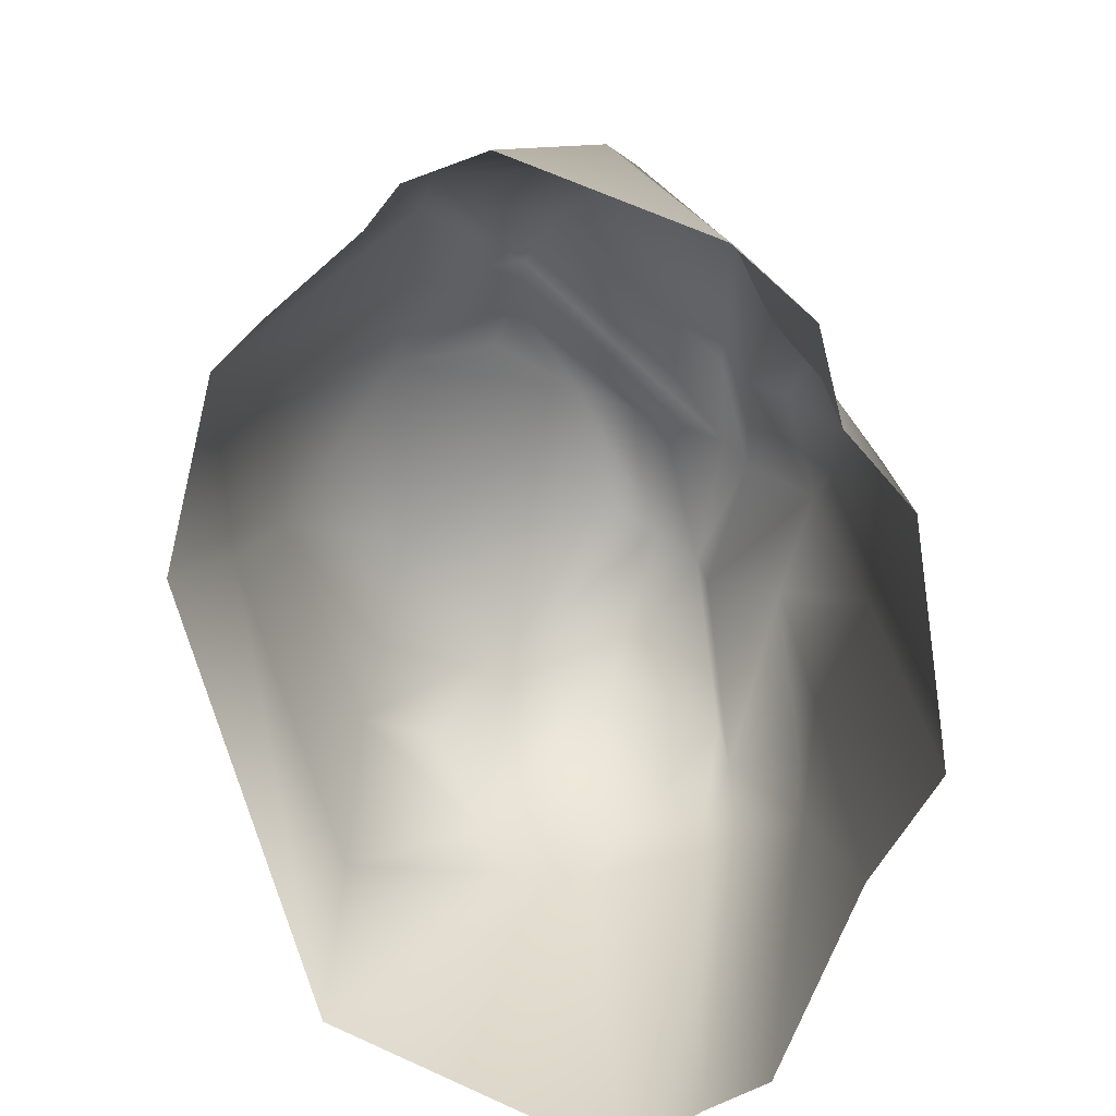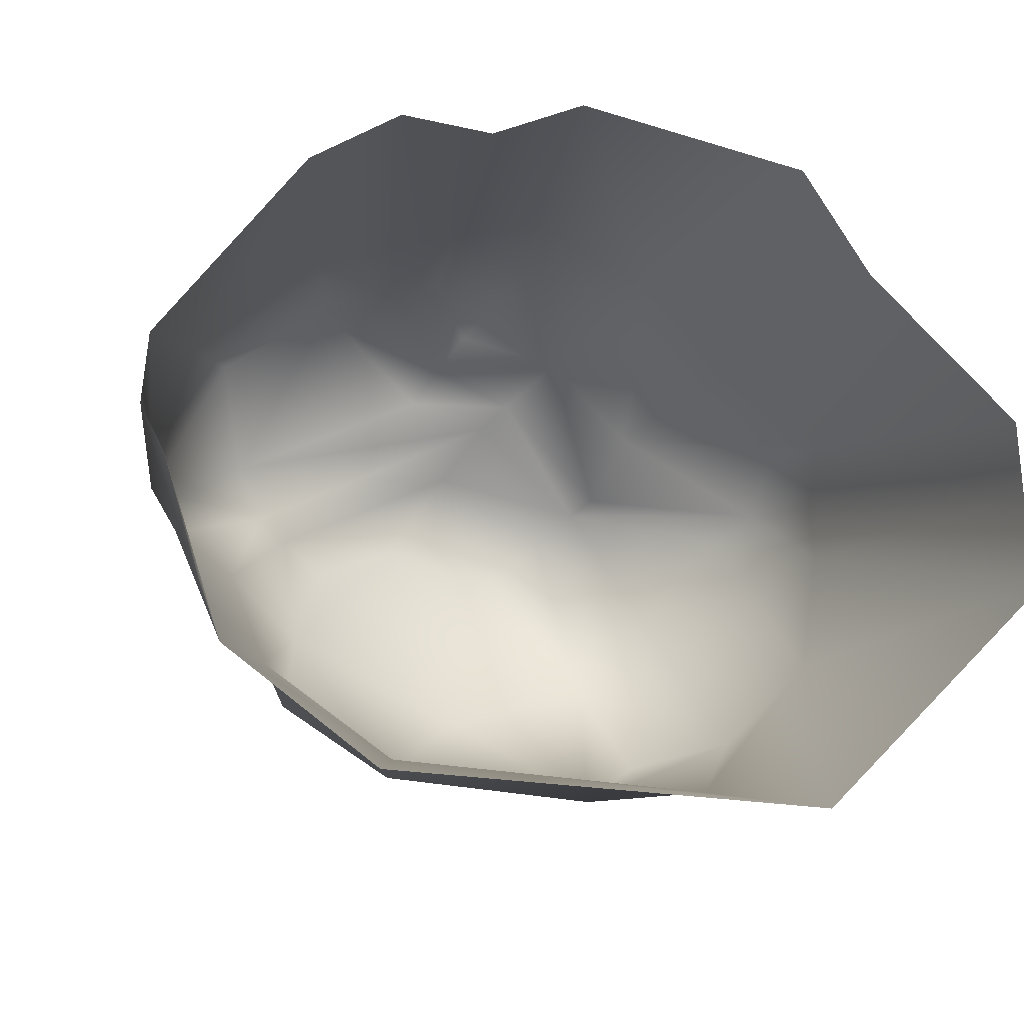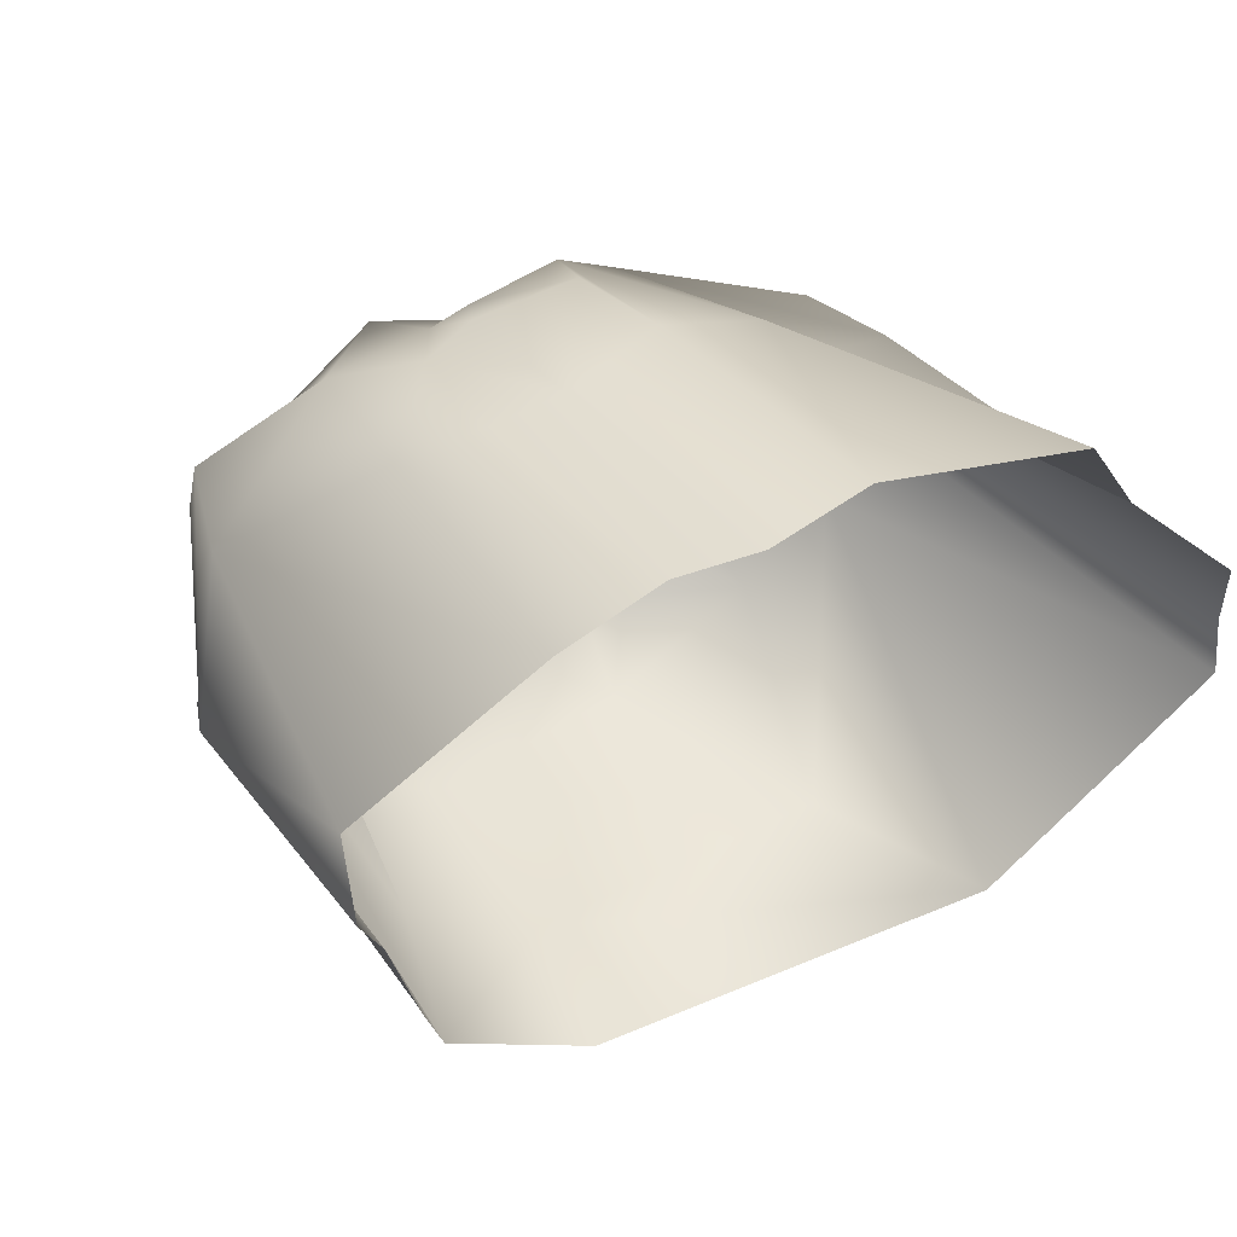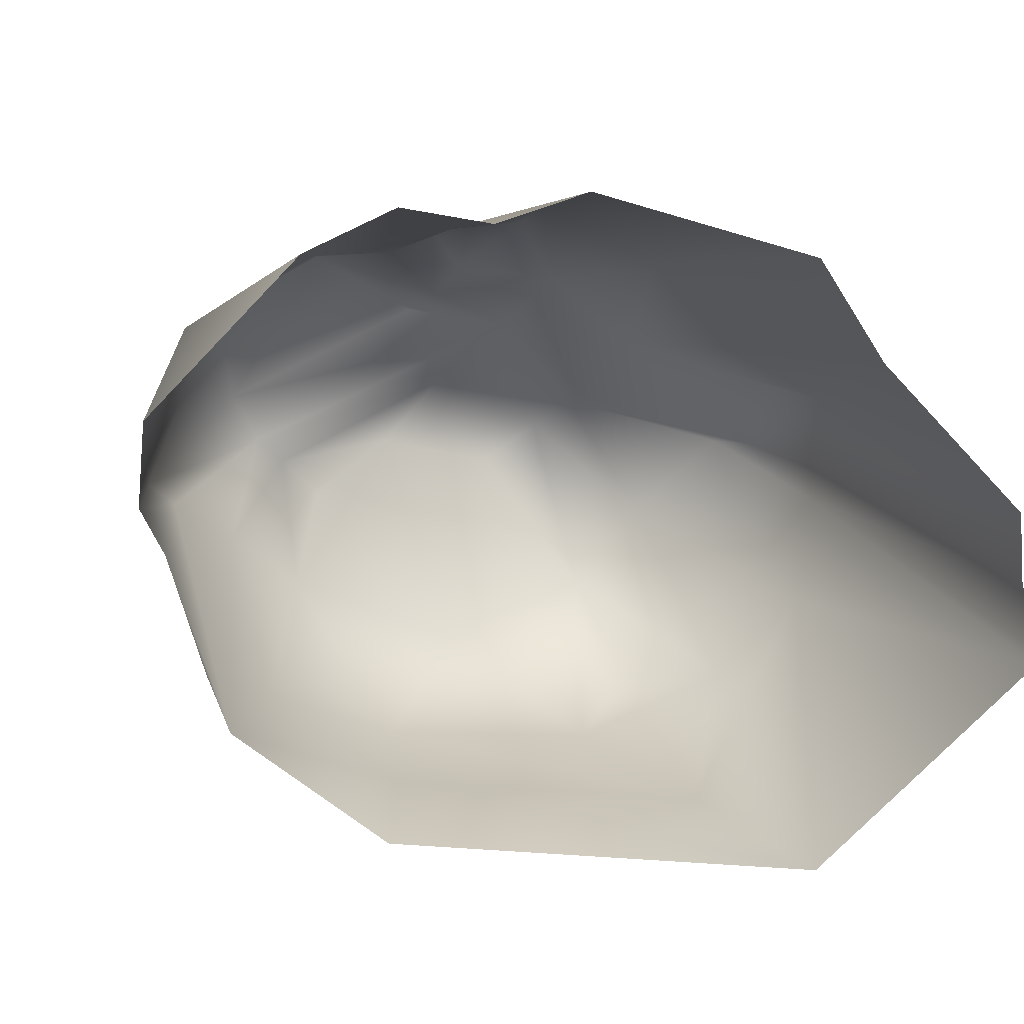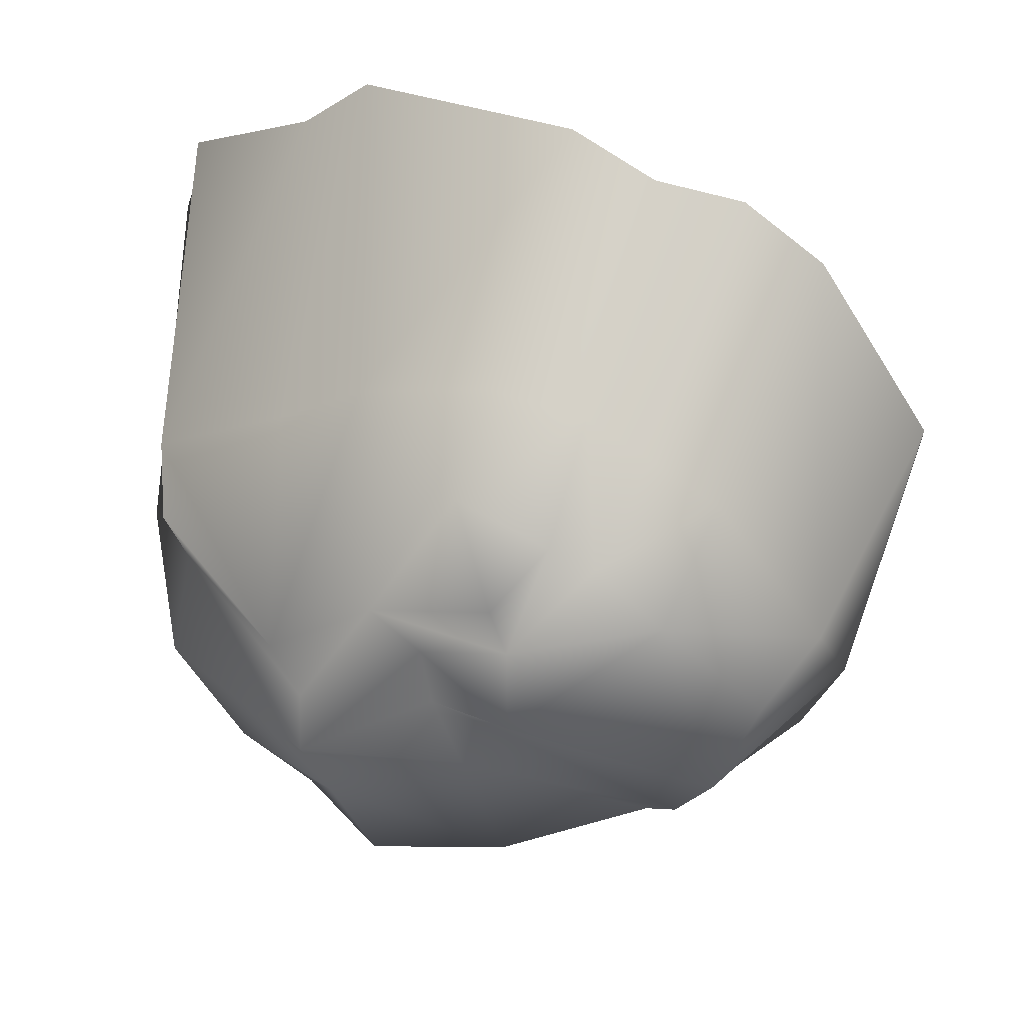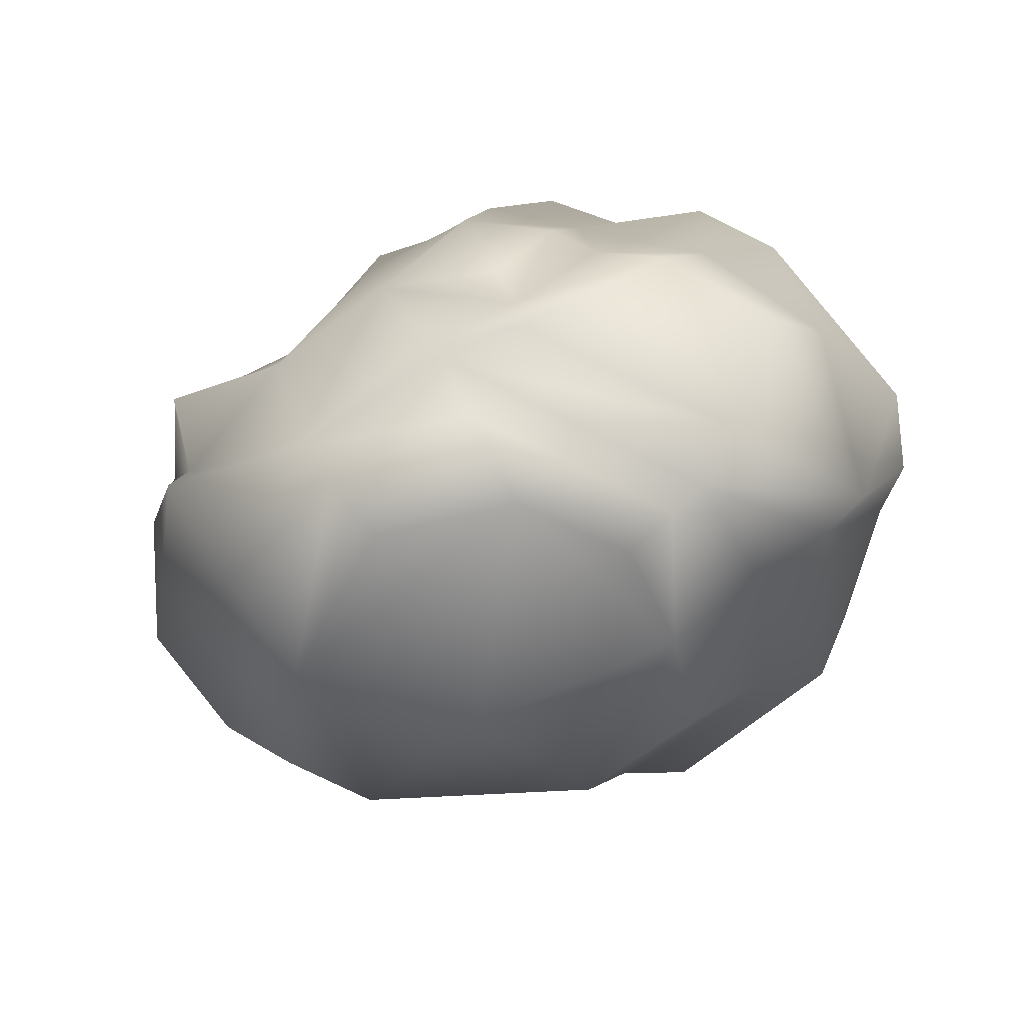
<metadata>
{"format":"obj","ext":"obj","renderer":"f3d","projection":"perspective","resolution":1024,"background":"white","views":[{"elev":-67.0,"azim":-65.8,"up":"+Y"},{"elev":-15.1,"azim":-19.1,"up":"+Z"},{"elev":43.3,"azim":-46.5,"up":"+Z"},{"elev":8.3,"azim":-19.7,"up":"+Z"},{"elev":73.3,"azim":-173.2,"up":"+Z"},{"elev":4.9,"azim":-175.5,"up":"+Z"}]}
</metadata>
<code>
g Boulder27
v 0.0123 0.004663 0.0006626
v 0.0138 -0.008777 -0.003115
v 0.01309 -0.00891 -0.0002937
v 0.01168 0.003892 0.002223
v 0.01058 0.006589 0.002629
v 0.01058 0.009821 0.002405
v 0.005633 0.01307 0.003865
v 0.005889 0.0113 0.004061
v 0.0019 0.01007 0.00717
v 0.01204 0.005446 -0.003311
v 0.0138 -0.008777 -0.003115
v 0.00743 -0.005688 -0.01035
v 0.008169 0.01193 -0.0005192
v 0.005577 7.543e-05 -0.009124
v 0.009335 0.006563 -0.006234
v 0.005895 0.01281 -0.003417
v 0.004539 0.0141 0.002818
v -0.004821 0.002307 -0.008199
v -0.006347 -0.001626 -0.009183
v -0.01143 -0.0006546 -0.005233
v 0.00134 0.01152 0.006644
v 0.0002242 0.01306 0.004851
v -0.001378 0.01526 0.002276
v 0.002968 0.01559 0.001315
v -0.001193 0.01232 0.007663
v -0.000897 0.01009 0.008384
v -0.005684 0.009119 0.009864
v -0.003375 0.007517 0.01005
v -0.008028 0.01283 0.0045
v -0.006955 0.0134 0.002749
v -0.006034 0.01331 0.001874
v -0.008788 0.01004 -0.0004487
v -0.01104 0.009512 0.0009469
v -0.006034 0.01331 0.001874
v -0.0123 0.007753 0.001984
v -0.01432 -0.0008733 0.002371
v -0.0135 -0.0008964 0.0008104
v -0.01397 -0.0001103 0.005072
v -0.009131 0.0108 0.007853
v -0.01082 0.008153 0.007447
v -0.009593 -0.003468 0.01046
v -0.006986 0.00494 0.01008
v -0.004713 0.01318 0.0006182
v -0.00612 0.01096 -0.002489
v -0.008788 0.01004 -0.0004487
v 0.0001755 0.01144 -0.005156
v 0.004239 0.007703 -0.008472
v 0.006683 0.009553 -0.006862
v -0.003257 0.008291 -0.007871
v -0.009031 0.003479 -0.004962
v -0.01104 0.009512 0.0009469
v -0.0135 -0.0008964 0.0008104
v -0.0122 -0.0007105 -0.003219
v -0.00679 0.00986 -0.00521
v -0.006808 -0.004673 0.01189
v -0.009593 -0.003468 0.01046
v -0.006986 0.00494 0.01008
v -0.004712 0.003841 0.01055
v 0.01309 -0.00891 -0.0002937
v 0.01178 0.003305 0.004631
v 0.01281 -0.009158 0.002035
v 0.008263 -0.00816 0.006929
v 0.01058 0.006589 0.002629
v 0.007574 0.002541 0.006671
v 0.005938 -0.008148 0.01029
v 0.004815 0.002345 0.009602
v -0.001069 -0.006324 0.01237
v 0.006838 0.01025 0.006368
v 0.00356 0.009302 0.008866
v 0.01121 0.006019 0.005084
v 0.005889 0.0113 0.004061
v 0.0019 0.01007 0.00717
v -0.000897 0.01009 0.008384
v 0.0005846 0.002511 0.01172
v -0.002571 0.002911 0.01101
v -0.003886 -0.005328 0.01137
v -0.006808 -0.004673 0.01189
v -0.004712 0.003841 0.01055
v -0.003375 0.007517 0.01005
v -0.001874 0.007198 0.01079
v 0.001165 0.00606 0.01116
v -0.0002452 0.00908 0.009428
g Boulder27_0
f 3 2 1
f 4 3 1
f 4 1 5
f 1 6 5
f 5 6 7
f 8 5 7
f 8 7 9
f 6 1 10
f 1 11 10
f 11 12 10
f 7 6 13
f 13 6 10
f 10 12 14
f 15 13 10
f 15 10 14
f 16 13 15
f 17 7 13
f 17 13 16
f 14 12 18
f 12 19 18
f 18 19 20
f 7 21 9
f 17 22 7
f 22 21 7
f 23 22 17
f 24 17 16
f 24 23 17
f 24 16 23
f 21 25 9
f 25 26 9
f 26 25 27
f 28 26 27
f 29 25 21
f 27 25 29
f 30 21 22
f 30 29 21
f 31 30 22
f 31 32 30
f 32 33 30
f 34 22 23
f 35 29 30
f 33 35 30
f 36 35 33
f 37 36 33
f 36 38 35
f 39 29 35
f 39 27 29
f 38 40 35
f 40 39 35
f 39 40 27
f 40 38 41
f 42 40 41
f 40 42 27
f 43 34 23
f 43 44 34
f 43 23 44
f 44 45 34
f 23 46 44
f 16 46 23
f 47 46 16
f 48 47 16
f 48 16 15
f 48 15 47
f 15 14 47
f 49 46 47
f 47 14 49
f 44 46 49
f 14 18 49
f 49 18 50
f 50 45 44
f 50 18 20
f 50 20 45
f 20 51 45
f 52 51 20
f 53 52 20
f 54 44 49
f 54 50 44
f 54 49 50
f 57 56 55
f 58 57 55
f 58 28 57
f 28 27 57
f 4 60 59
f 60 61 59
f 62 61 60
f 4 63 60
f 64 62 60
f 62 64 65
f 64 66 65
f 67 65 66
f 64 60 68
f 64 68 66
f 68 69 66
f 63 70 60
f 60 70 68
f 68 70 63
f 71 68 63
f 69 68 71
f 72 69 71
f 72 73 69
f 74 67 66
f 74 66 69
f 74 75 67
f 75 76 67
f 77 76 75
f 78 77 75
f 78 75 79
f 79 80 73
f 75 80 79
f 74 81 75
f 81 74 69
f 81 80 75
f 80 82 73
f 73 82 69
f 82 80 81
f 69 82 81

</code>
